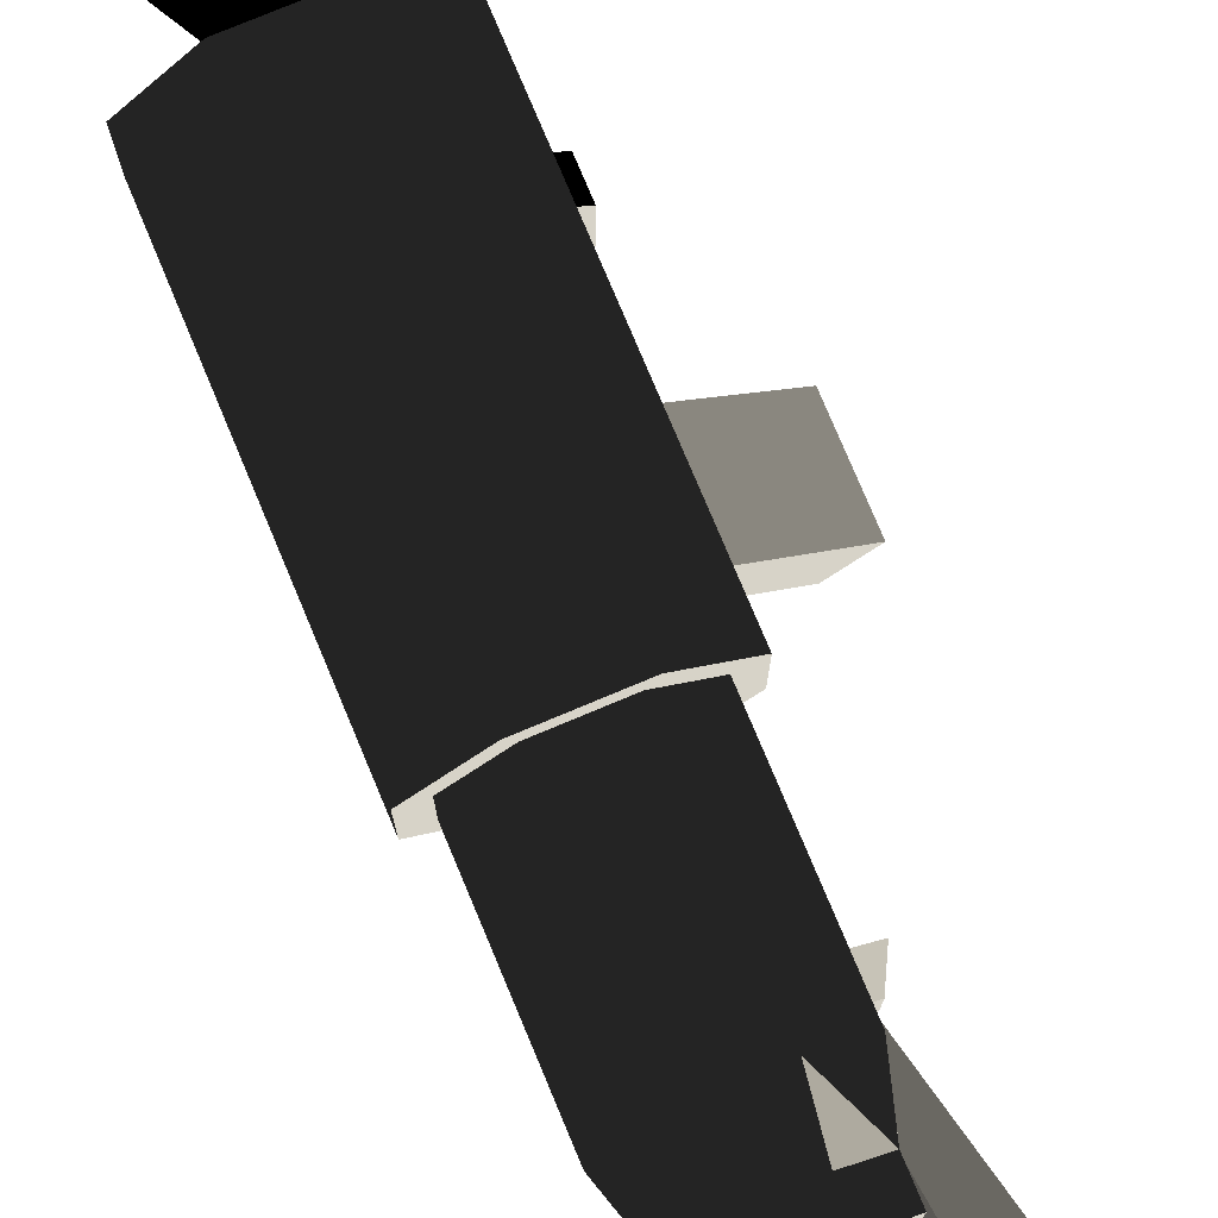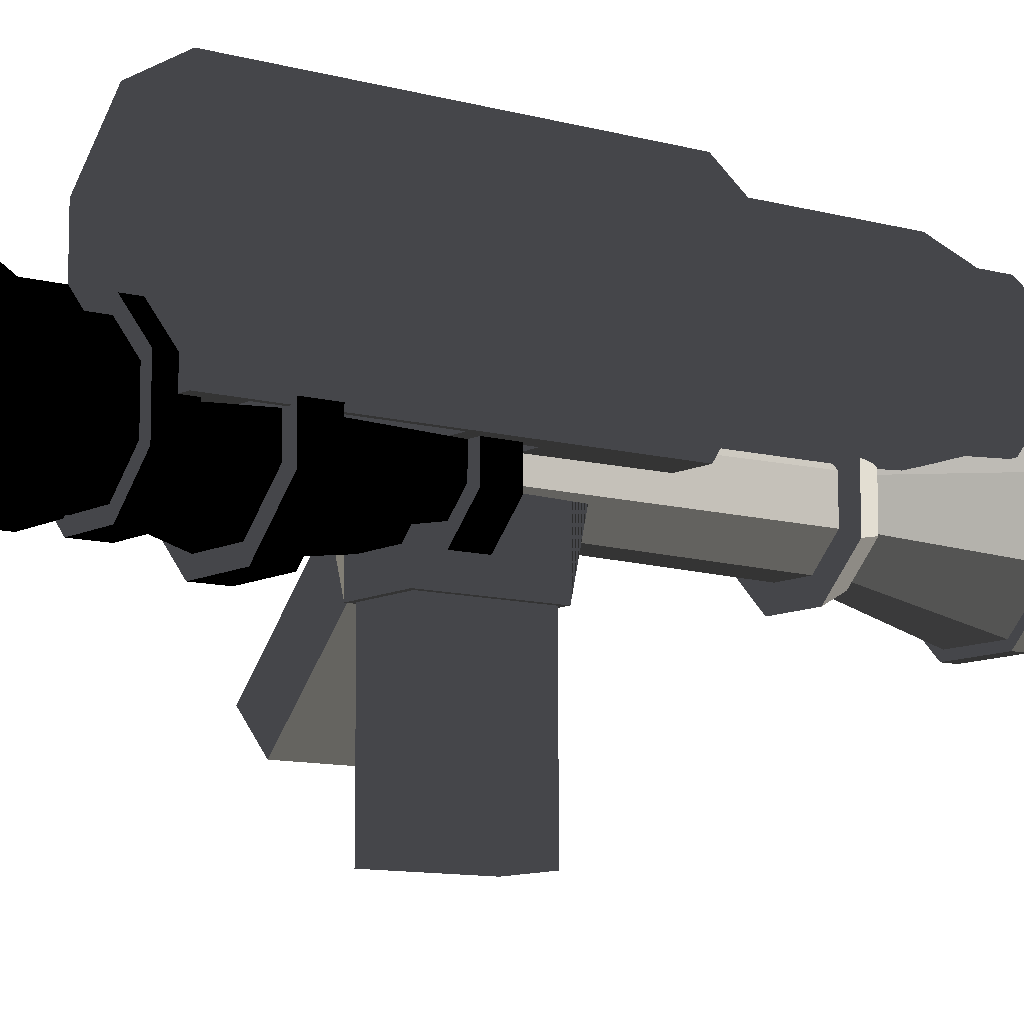
<metadata>
{"format":"obj","ext":"obj","renderer":"f3d","projection":"perspective","resolution":1024,"background":"white","views":[{"elev":77.0,"azim":-22.7,"up":"+Y"},{"elev":-9.9,"azim":-126.2,"up":"+Y"}]}
</metadata>
<code>
v  0.1519 0.0513 -0.0064
v  0.1519 -0.0696 -0.0064
v  0.0664 -0.1552 -0.0064
v  -0.0546 -0.1552 -0.0064
v  -0.1401 -0.0696 -0.0064
v  -0.1401 0.0513 -0.0064
v  -0.0546 0.1368 -0.0064
v  0.0664 0.1368 -0.0064
v  0.1681 -0.0764 0.9574
v  0.1681 0.058 0.9574
v  0.0731 -0.1714 0.9574
v  -0.0613 -0.1714 0.9574
v  0.1044 -0.247 0.9574
v  -0.0926 -0.247 0.9574
v  -0.1563 -0.0764 0.9574
v  -0.2319 -0.1077 0.9574
v  -0.1563 0.058 0.9574
v  -0.0926 0.2286 0.9574
v  -0.2319 0.0893 0.9574
v  -0.1843 -0.088 1.052
v  -0.1843 0.0696 1.052
v  -0.1563 -0.0764 1.052
v  -0.0729 -0.1994 1.052
v  0.0847 -0.1994 1.052
v  0.2437 -0.1077 0.9574
v  0.1961 -0.088 1.052
v  0.2437 0.0893 0.9574
v  0.1044 0.2286 0.9574
v  0.0731 0.153 0.9574
v  -0.0613 0.153 0.9574
v  -0.0729 0.181 1.052
v  0.0847 0.181 1.052
v  -0.0613 0.153 1.052
v  -0.1563 0.058 1.052
v  -0.2617 -0.12 1.524
v  -0.2617 0.1017 1.524
v  -0.2911 -0.1322 1.524
v  -0.1171 -0.3062 1.524
v  -0.1049 -0.2768 1.524
v  -0.0613 -0.1714 1.052
v  0.0731 -0.1714 1.052
v  0.1681 -0.0764 1.052
v  0.1681 0.058 1.052
v  0.1961 0.0696 1.052
v  0.0731 0.153 1.052
v  -0.1049 0.2584 1.524
v  0.1167 0.2584 1.524
v  0.1289 0.2878 1.524
v  -0.1171 0.2878 1.524
v  -0.2911 0.1138 1.524
v  -0.2911 -0.1322 1.581
v  -0.2911 0.1138 1.581
v  -0.2617 -0.12 1.581
v  -0.1171 -0.3062 1.581
v  0.1289 -0.3062 1.524
v  0.1289 -0.3062 1.581
v  0.1167 -0.2768 1.524
v  0.2735 -0.12 1.524
v  0.2735 0.1017 1.524
v  0.3029 0.1138 1.524
v  0.1289 0.2878 1.581
v  0.3029 0.1138 1.581
v  0.2735 0.1017 1.581
v  0.1167 0.2584 1.581
v  -0.1049 0.2584 1.581
v  -0.1171 0.2878 1.581
v  -0.2617 0.1017 1.581
v  -0.1076 -0.0562 2.053
v  -0.1076 0.0378 2.053
v  -0.0411 0.1043 2.053
v  -0.0411 -0.1227 2.053
v  0.0529 -0.1227 2.053
v  0.1194 -0.0562 2.053
v  0.1194 0.0378 2.053
v  0.0529 0.1043 2.053
v  0.2735 -0.12 1.581
v  0.1167 -0.2768 1.581
v  -0.1049 -0.2768 1.581
v  0.3029 -0.1322 1.581
v  0.3029 -0.1322 1.524
o Barrel4
g Barrel4
f 1 2 3 4 5 6 7 8
f 9 2 1 10
f 11 3 2 9
f 4 3 11 12
f 13 12 11
f 14 12 13
f 14 15 12
f 16 15 14
f 15 16 17
f 16 18 17
f 18 16 19
f 20 21 19 16
f 20 22 21
f 22 20 23
f 23 20 16 14
f 14 13 24 23
f 24 13 25 26
f 13 9 25
f 13 11 9
f 25 9 10
f 10 27 25
f 10 28 27
f 29 28 10
f 30 28 29
f 30 18 28
f 17 18 30
f 17 30 7 6
f 30 29 8 7
f 29 10 1 8
f 15 17 6 5
f 12 15 5 4
f 31 32 28 18
f 31 33 32
f 31 34 33
f 21 34 31
f 34 21 22
f 35 36 34 22
f 35 37 36
f 37 35 38
f 38 35 39
f 39 35 22 40
f 22 23 40
f 40 23 24
f 40 24 41
f 41 24 42
f 42 24 26
f 42 26 43
f 44 43 26
f 32 43 44
f 32 45 43
f 32 33 45
f 46 47 45 33
f 46 48 47
f 46 49 48
f 36 49 46
f 36 50 49
f 50 36 37
f 51 52 50 37
f 51 53 52
f 53 51 54
f 54 51 37 38
f 38 55 56 54
f 38 39 55
f 55 39 57
f 40 41 57 39
f 41 42 58 57
f 58 42 43 59
f 47 59 43 45
f 47 48 59
f 59 48 60
f 61 62 60 48
f 61 63 62
f 61 64 63
f 61 65 64
f 66 65 61
f 66 67 65
f 52 67 66
f 67 52 53
f 68 69 67 53
f 70 69 68 71 72 73 74 75
f 67 69 70 65
f 65 70 75 64
f 75 74 63 64
f 73 76 63 74
f 72 77 76 73
f 78 77 72 71
f 78 56 77
f 78 54 56
f 53 54 78
f 71 68 53 78
f 77 56 76
f 76 56 79
f 56 55 80 79
f 55 58 80
f 55 57 58
f 80 58 59
f 59 60 80
f 79 80 60 62
f 62 63 79
f 76 79 63
f 50 52 66 49
f 49 66 61 48
f 36 46 33 34
f 32 44 27 28
f 26 25 27 44
f 21 31 18 19
v  -0.491 0.4948 -0.8409
v  -0.3776 0.4479 -0.8409
v  -0.3776 0.2525 -0.8409
v  -0.2865 0.6994 -0.8409
v  -0.491 0.4948 0.4819
v  -0.2865 0.6994 0.4819
v  -0.491 0.2056 -0.8409
v  -0.491 0.2056 0.4819
v  -0.2865 0.001 -0.8409
v  -0.2395 0.1144 -0.8409
v  -0.2395 0.586 -0.8409
v  0.0028 0.6994 -0.8409
v  0.0028 0.6994 0.4819
v  -0.2551 0.6238 0.4819
v  -0.4154 0.4635 0.4819
v  -0.4154 0.2369 0.4819
v  -0.2865 0.001 0.4819
v  -0.2676 0.001 -0.6898
v  -0.0161 0.001 -0.6898
v  0.0028 0.001 -0.8409
v  0.0028 0.001 0.4819
v  0.2074 0.2056 -0.8409
v  0.2074 0.2056 0.4819
v  0.094 0.2525 -0.8409
v  -0.0441 0.1144 -0.8409
v  -0.0441 0.586 -0.8409
v  0.094 0.4479 -0.8409
v  0.2074 0.4948 -0.8409
v  0.2074 0.4948 0.4819
v  0.1318 0.4635 0.4819
v  -0.0285 0.6238 0.4819
v  -0.0285 0.6238 1.143
v  -0.0285 0.6238 0.7654
v  -0.2551 0.6238 1.143
v  -0.1796 0.6238 1.143
v  -0.1041 0.6238 1.143
v  0.0771 0.4409 1.332
v  0.1318 0.4635 1.143
v  0.0783 0.517 1.143
v  0.025 0.5703 1.143
v  -0.0512 0.5691 1.332
v  0.0771 0.2595 1.332
v  0.1318 0.2369 1.143
v  -0.0512 0.1313 1.332
v  -0.0285 0.0766 1.143
v  -0.2551 0.0766 1.143
v  -0.2325 0.1313 1.332
v  -0.2551 0.0766 0.4819
v  -0.0285 0.0766 0.4819
v  -0.0285 0.0766 0.5386
v  -0.0285 0.0766 0.9161
v  -0.4154 0.2369 1.143
v  -0.2174 0.001 0.0661
v  -0.2174 0.001 0.0094
v  -0.2676 0.001 -0.1606
v  -0.0662 0.001 0.0094
v  -0.0662 0.001 0.0661
v  -0.0161 0.001 -0.1606
v  0.1318 0.2369 0.4819
v  0.1318 0.4635 0.7654
v  0.1318 0.2369 0.9161
v  0.1318 0.2369 0.5386
v  -0.3607 0.2595 1.332
v  -0.2325 0.1313 1.446
v  -0.3607 0.2595 1.446
v  -0.0512 0.1313 1.446
v  0.0771 0.2595 1.446
v  0.0771 0.4409 1.446
v  -0.0512 0.5691 1.446
v  -0.2325 0.5691 1.332
v  -0.2325 0.5691 1.446
v  -0.3607 0.4409 1.332
v  -0.4154 0.4635 1.143
v  -0.3607 0.4409 1.446
v  -0.304 0.283 1.446
v  -0.209 0.188 1.446
v  -0.0746 0.188 1.446
v  0.0204 0.283 1.446
v  0.0204 0.4174 1.446
v  -0.0746 0.5124 1.446
v  -0.209 0.5124 1.446
v  -0.304 0.4174 1.446
v  -0.304 0.283 0.4819
v  -0.304 0.4174 0.4819
v  -0.209 0.188 0.4819
v  -0.0746 0.188 0.4819
v  0.0204 0.283 0.4819
v  0.0204 0.4174 0.4819
v  -0.0746 0.5124 0.4819
v  -0.209 0.5124 0.4819
o Chasis4
g Chasis4
f 81 82 83
f 82 81 84
f 84 81 85 86
f 81 87 88 85
f 81 89 87
f 89 81 83
f 89 83 90
f 82 84 91
f 91 84 92
f 92 84 86 93
f 86 94 93
f 86 95 94
f 85 95 86
f 95 85 96
f 88 96 85
f 96 88 97
f 87 89 97 88
f 89 98 97
f 98 89 99
f 100 99 89
f 99 100 101
f 100 102 103 101
f 100 104 102
f 100 105 104
f 100 90 105
f 89 90 100
f 91 92 106
f 106 92 107
f 107 92 108
f 108 92 93 109
f 93 110 109
f 93 111 110
f 93 94 111
f 112 113 111 94
f 112 94 114 115
f 112 115 116
f 117 118 119 112
f 119 120 112
f 117 112 121
f 122 123 118 117
f 124 125 123 122
f 126 125 124 127
f 126 128 129 130
f 126 130 131 125
f 96 128 126 132
f 96 97 128
f 128 97 101
f 97 133 101
f 97 134 133
f 97 135 134
f 97 98 135
f 136 101 137
f 138 101 136
f 99 101 138
f 138 136 135
f 134 135 136
f 137 101 133
f 128 101 129
f 129 101 139
f 139 101 103
f 139 103 110
f 109 110 103
f 102 108 109 103
f 107 108 102
f 102 104 107
f 139 110 140 118
f 139 118 123 141
f 139 141 142
f 125 131 141 123
f 139 142 130 129
f 127 143 132 126
f 143 127 144 145
f 127 124 146 144
f 124 122 147 146
f 122 117 148 147
f 117 121 149 148
f 121 150 151 149
f 150 121 112 116
f 150 116 115 114
f 152 150 114 153
f 150 152 154 151
f 152 143 145 154
f 143 152 153 132
f 95 96 132 153
f 94 95 153 114
f 145 155 154
f 155 145 144
f 155 144 156
f 156 144 146
f 156 146 157
f 157 146 158
f 158 146 147
f 158 147 159
f 148 159 147
f 149 159 148
f 149 160 159
f 149 161 160
f 151 161 149
f 151 162 161
f 154 162 151
f 162 154 155
f 162 155 163 164
f 155 156 165 163
f 156 157 166 165
f 157 158 167 166
f 158 159 168 167
f 159 160 169 168
f 160 161 170 169
f 161 162 164 170
f 167 168 169 170
f 167 170 164 163
f 167 163 165 166
f 91 106 107 83
f 107 104 105 83
f 105 90 83
f 82 91 83
f 142 141 131 130
f 136 137 133 134
f 138 135 98 99
f 113 112 120 119
f 119 118 140 113
f 111 113 140 110
v  -0.1057 -0.2473 0.0049
v  -0.2438 -0.1092 0.0049
v  -0.2438 -0.1092 -0.1085
v  -0.1057 -0.2473 -0.1085
v  -0.2438 0.0861 0.0049
v  -0.2438 0.0861 -0.1085
v  -0.1057 0.2243 0.0049
v  -0.1057 0.2243 -0.1085
v  0.0896 -0.2473 0.0049
v  0.0896 -0.2473 -0.1085
v  -0.0877 -0.2038 -0.1085
v  -0.2003 -0.0912 -0.1085
v  -0.2003 0.0681 -0.1085
v  -0.0877 0.1807 -0.1085
v  0.0896 0.2243 -0.1085
v  0.0896 0.2243 0.0049
v  0.2278 0.0861 0.0049
v  0.2278 -0.1092 0.0049
v  0.2278 -0.1092 -0.1085
v  0.2278 0.0861 -0.1085
v  0.1842 -0.0912 -0.1085
v  0.0716 -0.2038 -0.1085
v  -0.1076 -0.2518 -0.4865
v  0.0915 -0.2518 -0.4865
v  -0.2483 -0.1111 -0.4865
v  -0.2483 0.088 -0.4865
v  -0.1076 0.2288 -0.4865
v  0.0716 0.1807 -0.1085
v  0.0915 0.2288 -0.4865
v  0.1842 0.0681 -0.1085
v  0.2323 -0.1111 -0.4865
v  0.2323 0.088 -0.4865
v  0.1141 -0.3063 -0.4865
v  -0.1301 -0.3063 -0.4865
v  -0.3028 -0.1336 -0.4865
v  -0.3028 0.1106 -0.4865
v  -0.1301 0.2832 -0.4865
v  0.1141 0.2832 -0.4865
v  0.2867 0.1106 -0.4865
v  0.2867 -0.1336 -0.4865
v  0.1141 -0.3063 -0.5998
v  0.2867 -0.1336 -0.5998
v  0.2323 -0.1111 -0.5998
v  0.0915 -0.2518 -0.5998
v  -0.1076 -0.2518 -0.5998
v  -0.1301 -0.3063 -0.5998
v  -0.2483 -0.1111 -0.5998
v  -0.3028 -0.1336 -0.5998
v  -0.2483 0.088 -0.5998
v  -0.3028 0.1106 -0.5998
v  -0.1301 0.2832 -0.5998
v  0.1141 0.2832 -0.5998
v  0.2867 0.1106 -0.5998
v  0.2323 0.088 -0.5998
v  0.0915 0.2288 -0.5998
v  -0.1076 0.2288 -0.5998
v  -0.0877 0.1807 -0.7888
v  -0.2003 0.0681 -0.7888
v  0.0716 0.1807 -0.7888
v  0.1842 0.0681 -0.7888
v  0.1842 -0.0912 -0.7888
v  0.0716 -0.2038 -0.7888
v  -0.0877 -0.2038 -0.7888
v  0.0896 -0.2473 -0.7888
v  -0.1057 -0.2473 -0.7888
v  -0.2003 -0.0912 -0.7888
v  -0.2438 -0.1092 -0.7888
v  -0.2438 0.0861 -0.7888
v  -0.1057 0.2243 -0.7888
v  0.0896 0.2243 -0.7888
v  0.2278 0.0861 -0.7888
v  0.2278 -0.1092 -0.7888
v  0.0896 -0.2473 -0.9022
v  0.2278 -0.1092 -0.9022
v  -0.1057 -0.2473 -0.9022
v  -0.2438 -0.1092 -0.9022
v  -0.2438 0.0861 -0.9022
v  -0.1057 0.2243 -0.9022
v  0.0896 0.2243 -0.9022
v  0.2278 0.0861 -0.9022
v  0.1842 0.0681 -0.9022
v  0.0716 0.1807 -0.9022
v  -0.0877 0.1807 -0.9022
v  -0.2003 0.0681 -0.9022
v  -0.2003 -0.0912 -0.9022
v  -0.2003 0.0681 -1.016
v  -0.2003 -0.0912 -1.016
v  -0.0877 0.1807 -1.016
v  0.0716 0.1807 -1.016
v  0.1842 0.0681 -1.016
v  0.1842 -0.0912 -0.9022
v  0.1842 -0.0912 -1.016
v  0.0716 -0.2038 -1.016
v  0.0716 -0.2038 -0.9022
v  0.0896 -0.2473 -1.016
v  -0.0877 -0.2038 -1.016
v  -0.1057 -0.2473 -1.016
v  -0.2438 -0.1092 -1.016
v  -0.2438 0.0861 -1.016
v  -0.1057 0.2243 -1.016
v  0.0896 0.2243 -1.016
v  0.2278 0.0861 -1.016
v  0.2278 -0.1092 -1.016
v  0.0896 -0.2473 -1.129
v  0.2278 -0.1092 -1.129
v  -0.1057 -0.2473 -1.129
v  -0.2438 -0.1092 -1.129
v  -0.2438 0.0861 -1.129
v  -0.1057 0.2243 -1.129
v  0.0896 0.2243 -1.129
v  0.2278 0.0861 -1.129
v  0.4164 -0.1873 -1.507
v  0.4164 0.1643 -1.507
v  0.1678 -0.436 -1.507
v  -0.1838 -0.436 -1.507
v  0.2147 -0.5493 -1.507
v  -0.2308 -0.5493 -1.507
v  -0.4325 -0.1873 -1.507
v  -0.5459 -0.2343 -1.507
v  -0.5459 0.2112 -1.507
v  -0.4325 0.1643 -1.507
v  -0.2308 0.5263 -1.507
v  -0.1838 0.4129 -1.507
v  0.1678 0.4129 -1.507
v  0.2147 0.5263 -1.507
v  0.2147 0.5263 -1.696
v  -0.2308 0.5263 -1.696
v  0.5298 0.2112 -1.507
v  0.5298 0.2112 -1.696
v  0.5298 -0.2343 -1.507
v  0.2147 -0.5493 -1.696
v  0.5298 -0.2343 -1.696
v  -0.2308 -0.5493 -1.696
v  -0.5459 -0.2343 -1.696
v  -0.5459 0.2112 -1.696
v  -0.4325 0.1643 -1.696
v  -0.4325 -0.1873 -1.696
v  -0.4325 0.1643 -1.545
v  -0.4325 -0.1873 -1.545
v  -0.1838 0.4129 -1.696
v  -0.1838 0.4129 -1.545
v  0.1678 0.4129 -1.696
v  0.4164 0.1643 -1.696
v  0.4164 -0.1873 -1.696
v  0.1678 -0.436 -1.696
v  -0.1838 -0.436 -1.696
v  -0.1838 -0.436 -1.545
v  0.1678 0.4129 -1.545
v  0.4164 0.1643 -1.545
v  0.4164 -0.1873 -1.545
v  0.1678 -0.436 -1.545
v  -0.0877 -0.2038 -0.9022
o Stock4
g Stock4
f 171 172 173 174
f 172 175 176 173
f 175 177 178 176
f 179 171 174 180
f 174 181 180
f 174 182 181
f 173 182 174
f 182 173 176
f 182 176 183
f 178 183 176
f 183 178 184
f 184 178 185
f 177 186 185 178
f 187 188 189 190
f 188 179 180 189
f 180 191 189
f 180 192 191
f 180 181 192
f 181 193 194 192
f 181 182 195 193
f 182 183 196 195
f 183 184 197 196
f 184 198 199 197
f 184 185 198
f 198 185 200
f 200 185 190
f 186 187 190 185
f 200 190 191
f 191 190 189
f 191 201 202 200
f 192 194 201 191
f 194 203 201
f 193 203 194
f 193 204 203
f 195 204 193
f 195 205 204
f 205 195 206
f 196 206 195
f 206 196 207
f 207 196 197
f 207 197 208
f 208 197 199
f 208 199 202
f 200 202 199 198
f 208 202 209
f 209 202 210
f 201 210 202
f 201 203 210
f 211 212 210 203
f 211 213 212
f 211 214 213
f 211 215 214
f 216 215 211
f 216 217 215
f 218 217 216
f 217 218 219
f 220 219 218
f 219 220 221
f 206 207 221 220
f 207 208 222 221
f 209 223 222 208
f 210 212 223 209
f 224 223 212
f 224 222 223
f 225 222 224
f 226 222 225
f 226 221 222
f 219 221 226
f 219 226 227 228
f 227 226 225 229
f 224 230 229 225
f 213 231 230 224
f 214 232 231 213
f 233 232 214 215
f 233 234 232
f 233 235 234
f 236 235 233
f 236 237 235
f 237 236 238
f 228 238 236
f 238 228 239
f 239 228 227
f 239 227 240
f 240 227 229
f 240 229 230
f 240 230 241
f 241 230 242
f 231 242 230
f 231 234 242
f 232 234 231
f 242 234 243 244
f 234 235 245 243
f 235 237 246 245
f 237 238 247 246
f 238 239 248 247
f 239 240 249 248
f 240 241 250 249
f 241 242 244 250
f 251 250 244
f 251 249 250
f 252 249 251
f 253 249 252
f 253 248 249
f 254 248 253
f 254 247 248
f 247 254 255
f 255 254 256 257
f 254 253 258 256
f 253 252 259 258
f 251 260 259 252
f 261 262 260 251
f 263 262 261 264
f 263 265 262
f 266 265 263
f 266 267 265
f 257 267 266
f 257 268 267
f 268 257 269
f 256 269 257
f 269 256 270
f 270 256 258
f 270 258 271
f 271 258 259
f 271 259 260
f 271 260 272
f 272 260 273
f 262 273 260
f 262 265 273
f 273 265 274 275
f 265 267 276 274
f 267 268 277 276
f 268 269 278 277
f 269 270 279 278
f 270 271 280 279
f 271 272 281 280
f 272 273 275 281
f 275 282 283 281
f 274 284 282 275
f 285 284 274 276
f 285 286 284
f 285 287 286
f 288 287 285
f 288 289 287
f 289 288 290
f 291 290 288
f 290 291 292
f 292 291 293
f 291 278 279 293
f 277 278 291 288
f 276 277 288 285
f 293 279 280 294
f 280 281 283 294
f 295 294 283
f 295 293 294
f 292 293 295
f 292 295 296 297
f 295 298 299 296
f 295 283 298
f 298 283 300
f 282 300 283
f 282 286 300
f 284 286 282
f 300 286 301 302
f 286 287 303 301
f 287 289 304 303
f 289 290 305 304
f 290 292 297 305
f 306 305 297
f 305 306 307
f 307 306 308 309
f 306 310 311 308
f 306 297 310
f 310 297 296
f 310 296 312
f 312 296 313
f 313 296 299
f 313 299 302
f 298 300 302 299
f 302 314 313
f 301 314 302
f 301 315 314
f 301 316 315
f 303 316 301
f 303 307 316
f 304 307 303
f 307 304 305
f 316 307 309 317
f 308 311 318 319
f 308 319 320 321
f 308 321 317 309
f 310 312 318 311
f 312 313 319 318
f 313 314 320 319
f 314 315 321 320
f 315 316 317 321
f 255 257 266 322
f 322 266 263 264
f 243 322 264
f 245 322 243
f 245 255 322
f 246 255 245
f 255 246 247
f 243 264 261
f 243 261 244
f 244 261 251
f 217 219 228 236
f 215 217 236 233
f 212 213 224
f 205 206 220 218
f 205 218 216 204
f 204 216 211 203
f 171 179 188 175
f 188 187 186 175
f 186 177 175
f 172 171 175
v  -0.1286 -0.0496 0.2716
v  -0.1286 0.0071 0.2716
v  -0.1286 0.0071 -0.2575
v  -0.1286 -0.1252 -0.2008
v  -0.1286 -0.0685 -0.2574
v  -0.1286 -0.3142 -0.2008
v  -0.1286 -0.3142 0.2149
v  -0.1286 -0.0874 0.2149
v  0.1229 -0.0496 0.2716
v  0.1229 0.0071 0.2716
v  0.1229 -0.3142 -0.2008
v  0.1229 -0.1252 -0.2008
v  0.1229 -0.0685 -0.2574
v  0.1229 -0.0874 0.2149
v  0.1229 0.0071 -0.2575
v  0.1229 -0.3142 0.2149
v  0.104 -0.3142 -0.1819
v  0.104 -0.3142 0.1961
v  -0.1097 -0.3142 0.1961
v  -0.1097 -0.3142 -0.1819
v  0.104 -0.8819 -0.1819
v  -0.1097 -0.8819 -0.1819
v  0.104 -0.8819 0.1961
v  -0.1097 -0.8819 0.1961
v  -0.0784 -0.2386 0.2149
v  -0.0784 -0.1819 0.2149
v  0.0728 -0.1819 0.2149
v  0.0728 -0.2386 0.2149
o Magazine4
g Magazine4
f 323 324 325 326
f 325 327 326
f 323 326 328 329
f 323 329 330
f 331 332 324 323
f 333 334 335 336
f 335 337 332 336
f 332 331 336
f 333 336 338
f 333 328 326 334
f 333 339 328
f 339 333 338
f 339 338 340
f 340 338 341
f 329 341 338
f 329 342 341
f 328 342 329
f 342 328 339
f 342 339 343 344
f 339 340 345 343
f 340 341 346 345
f 341 342 344 346
f 343 345 346 344
f 347 329 338
f 329 347 330
f 348 330 347
f 330 348 336
f 336 348 349
f 347 338 350
f 350 338 349
f 336 349 338
f 330 336 331 323
f 327 335 334 326
f 325 337 335 327
f 350 349 348 347
f 324 332 337 325
v  0.067 0.0908 0.1972
v  -0.0932 -0.0694 0.1972
v  0.0671 -0.2298 0.1972
v  0.2274 -0.0695 0.1972
v  -0.0932 -0.0694 -0.1804
v  0.0671 -0.2298 -0.1804
v  0.067 0.0908 -0.1804
v  0.2274 -0.0695 -0.1804
v  0.214 -0.0829 0.1783
v  0.214 -0.0829 -0.1615
v  0.0805 -0.2164 -0.1615
v  0.0805 -0.2164 0.1783
v  0.4814 -0.6173 0.1783
v  0.6149 -0.4838 0.1783
v  0.4814 -0.6173 -0.1615
v  0.6149 -0.4838 -0.1615
o Grip4
g Grip4
f 351 352 353 354
f 352 355 356 353
f 355 357 358 356
f 357 351 354 358
f 359 358 354
f 360 358 359
f 361 358 360
f 358 361 356
f 362 356 361
f 362 353 356
f 353 362 354
f 354 362 359
f 359 362 363 364
f 362 361 365 363
f 361 360 366 365
f 360 359 364 366
f 364 363 365 366
f 351 357 355 352

</code>
